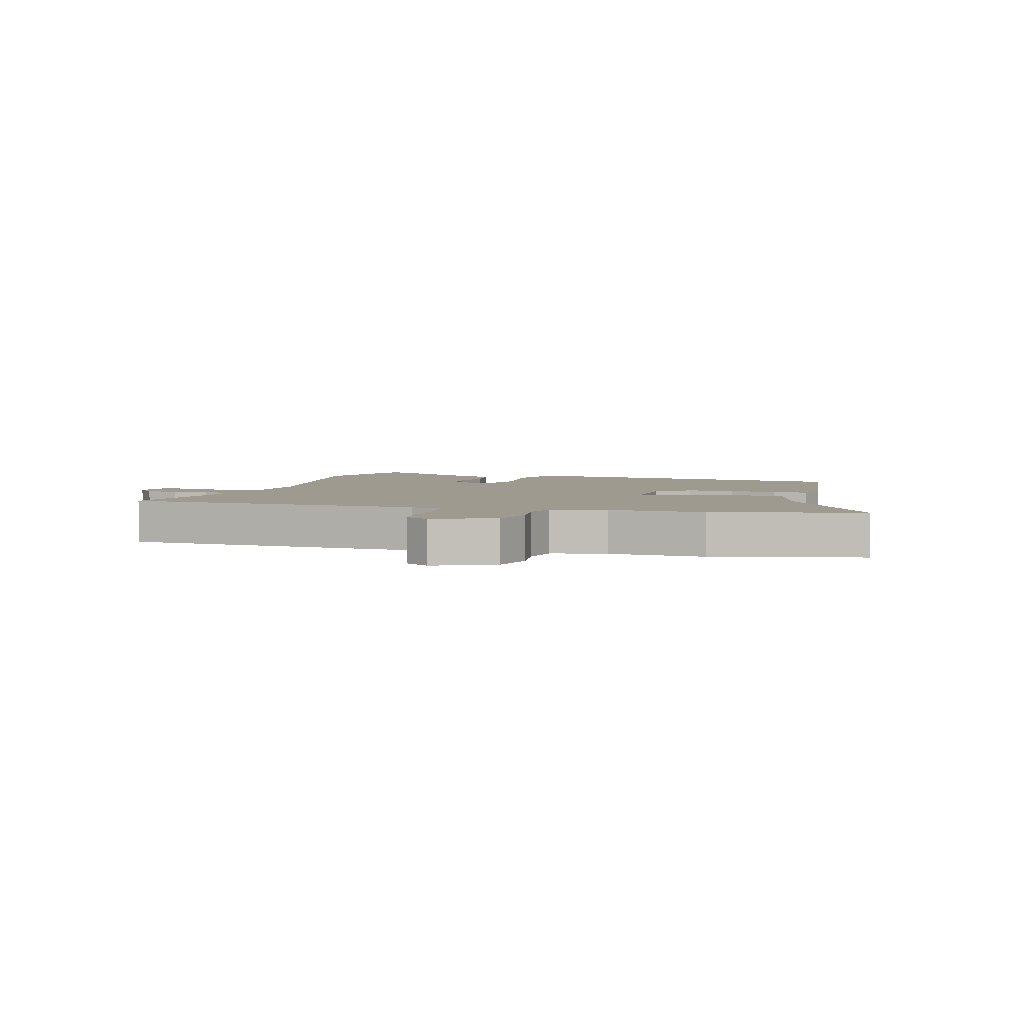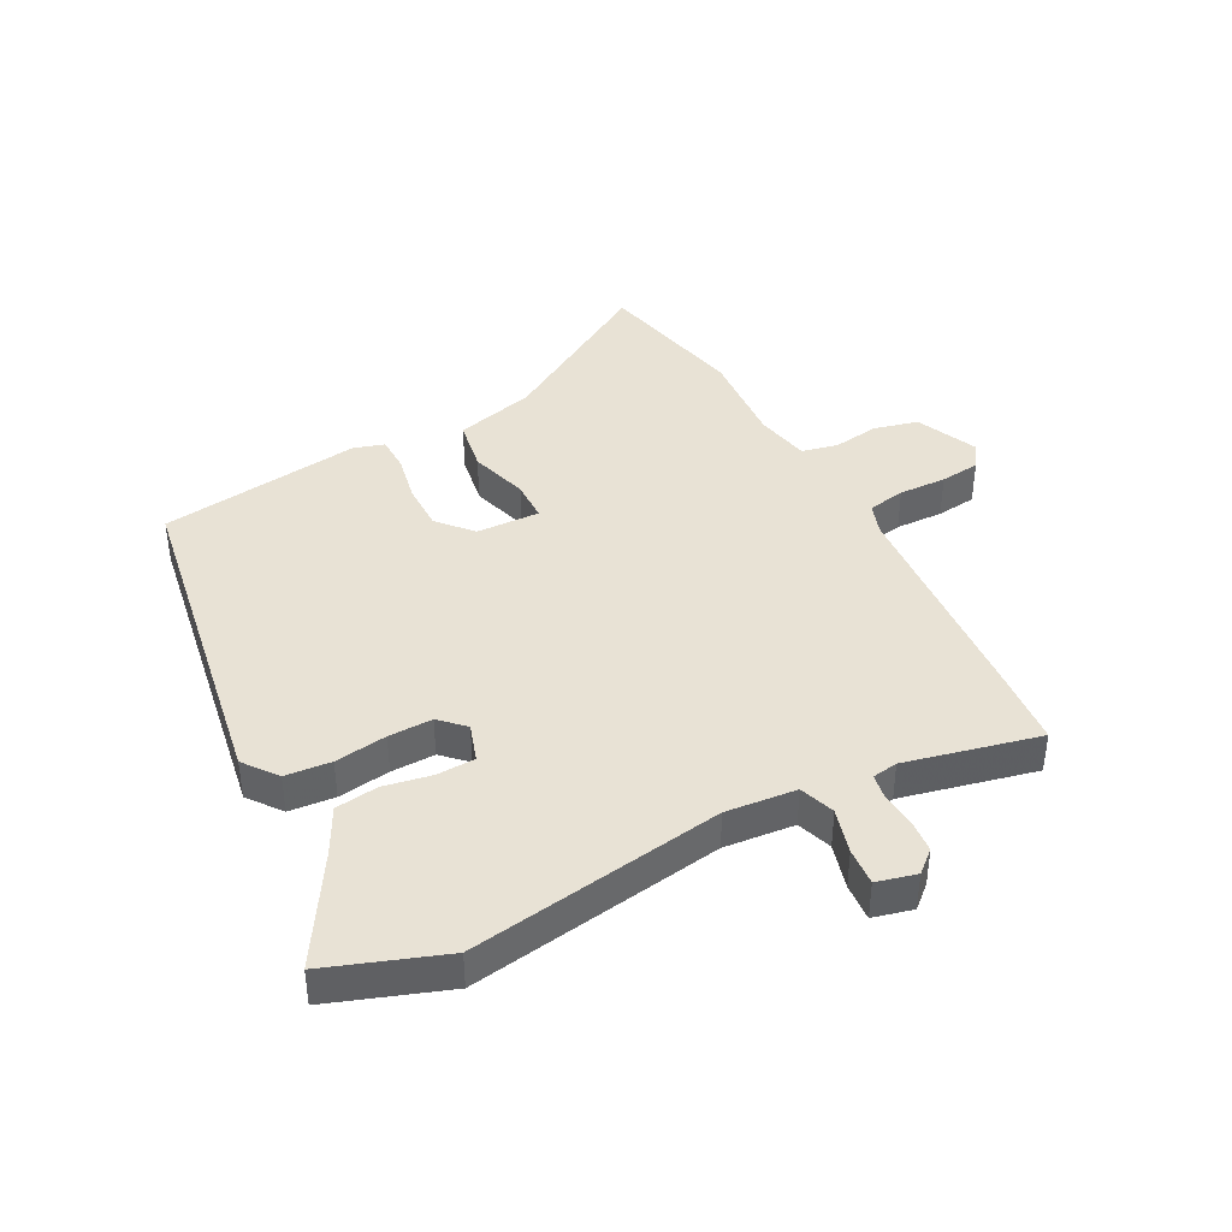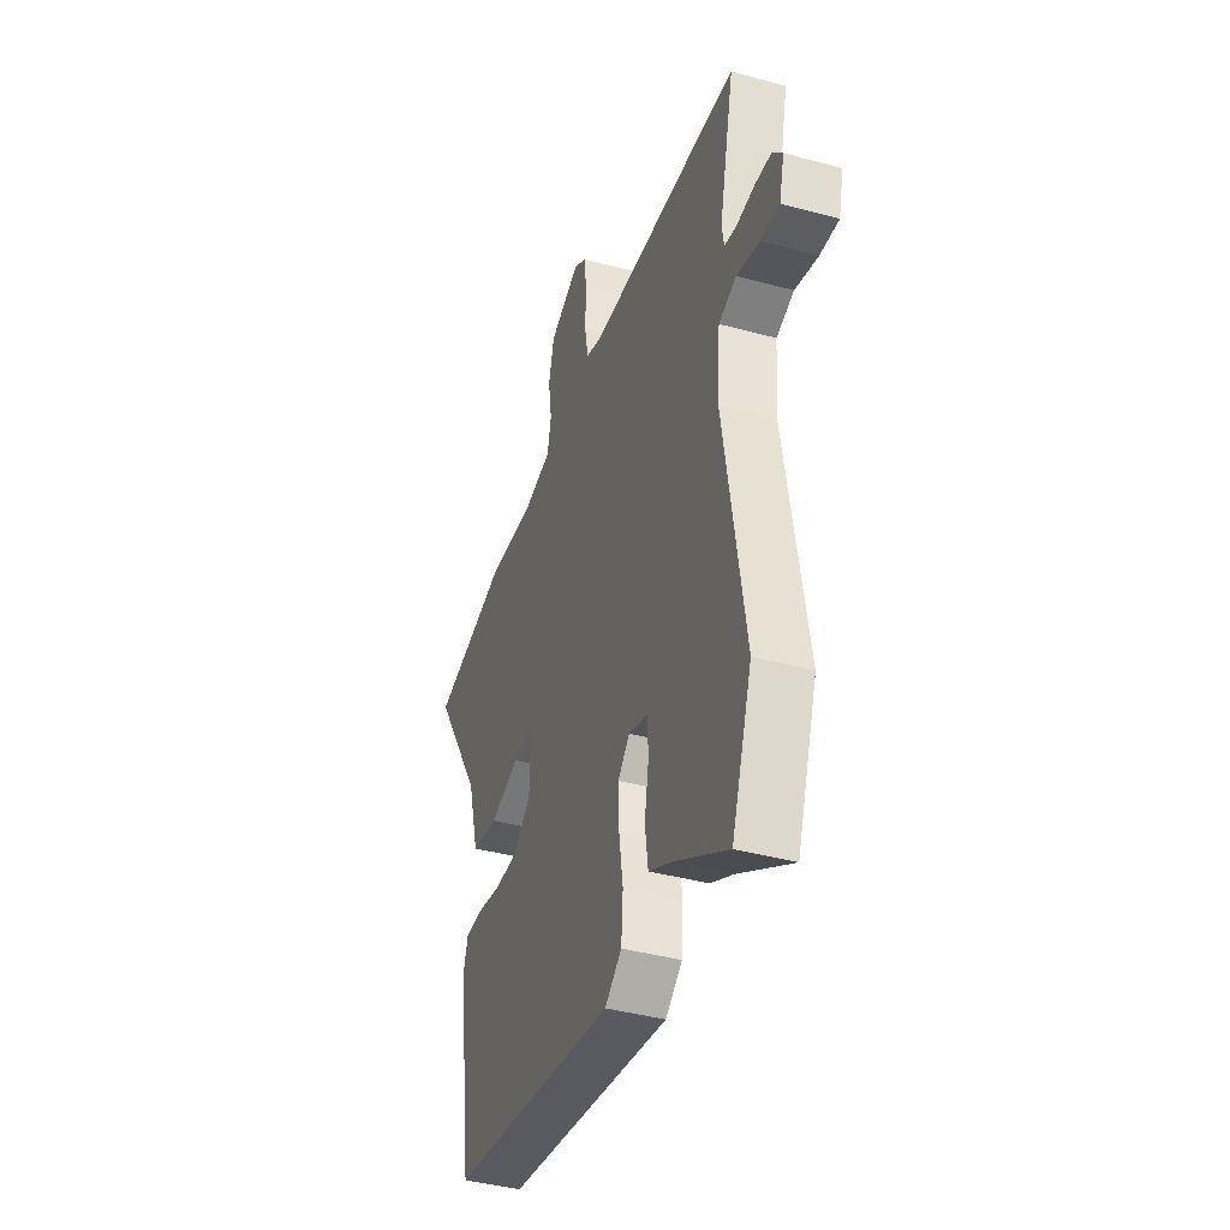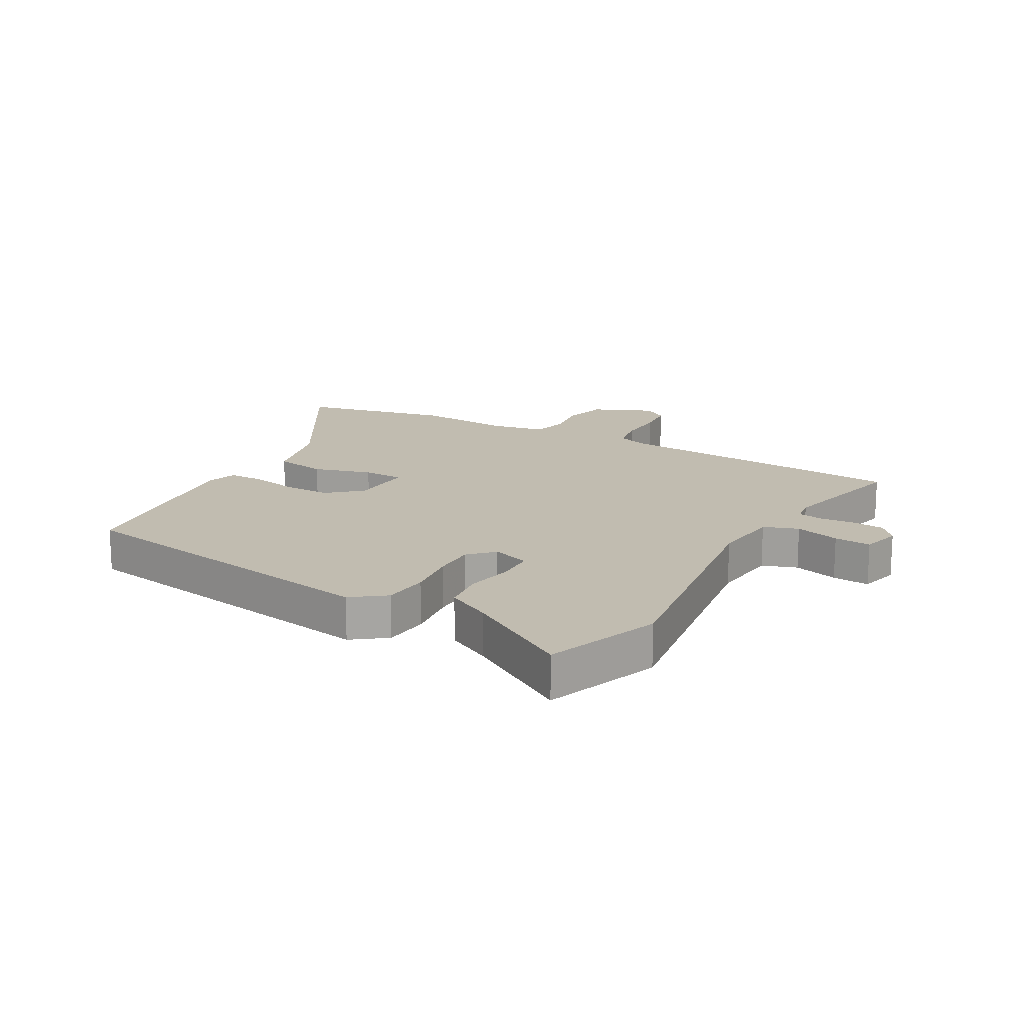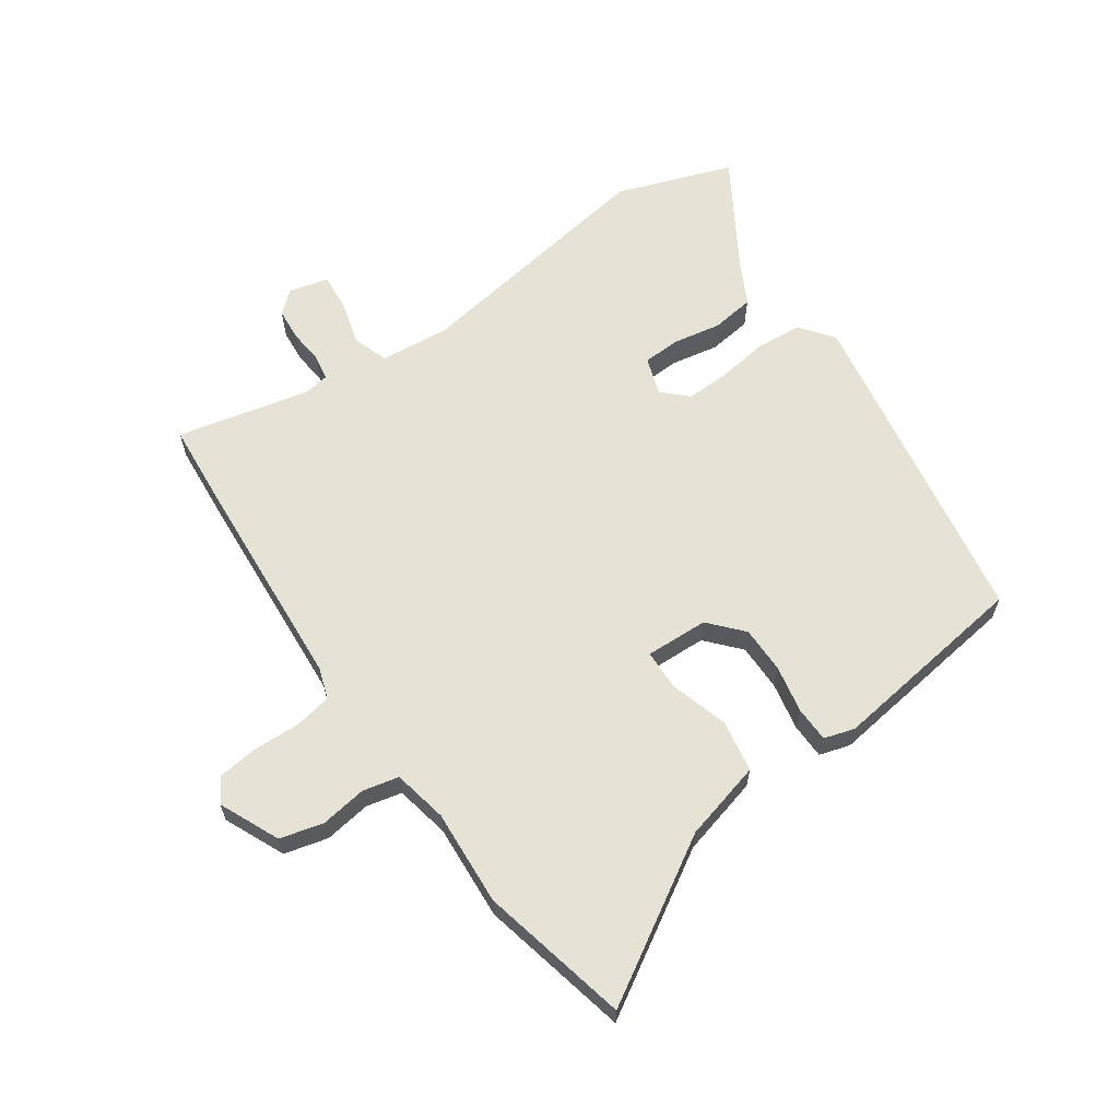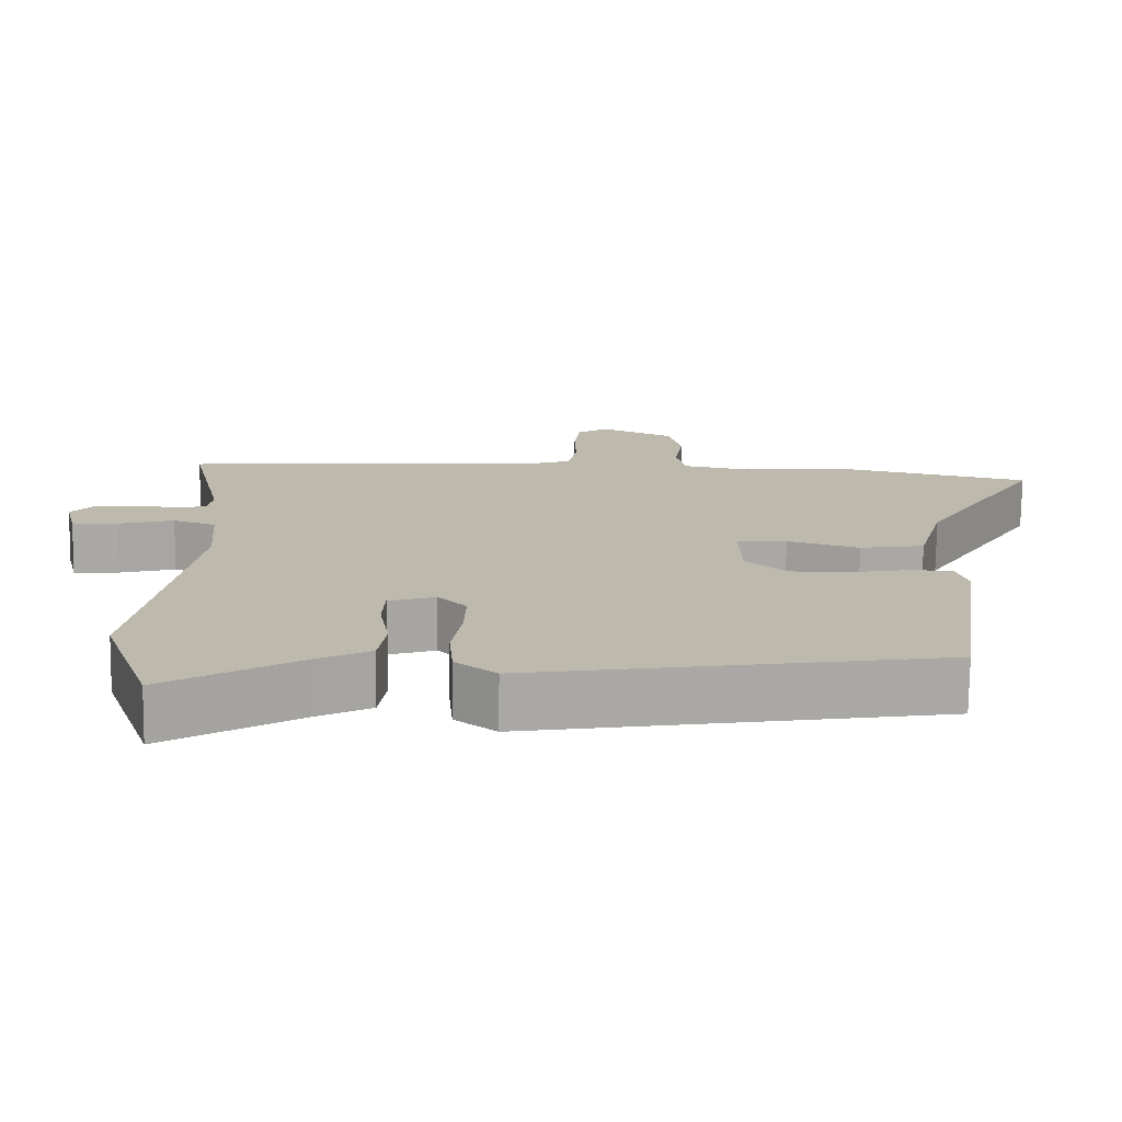
<metadata>
{"format":"obj","ext":"obj","renderer":"f3d","projection":"perspective","resolution":1024,"background":"white","views":[{"elev":3.8,"azim":16.3,"up":"+Y"},{"elev":40.9,"azim":-117.2,"up":"+Y"},{"elev":-40.4,"azim":-108.5,"up":"+Z"},{"elev":16.6,"azim":-149.6,"up":"+Y"},{"elev":63.2,"azim":55.7,"up":"+Y"},{"elev":-75.0,"azim":-0.7,"up":"+Z"}]}
</metadata>
<code>
v 0.484 0.07 -0.454
v -0.067 0.07 -0.541
v -0.122 0.07 -0.498
v -0.128 0.07 -0.422
v -0.115 0.07 -0.336
v -0.113 0.07 -0.263
v -0.151 0.07 -0.223
v -0.214 0.07 -0.243
v -0.217 0.07 -0.306
v -0.203 0.07 -0.386
v -0.213 0.07 -0.457
v -0.287 0.07 -0.495
v -0.465 0.07 -0.601
v -0.532 0.07 -0.408
v -0.463 0.07 0.012
v -0.473 0.07 0.129
v -0.531 0.07 0.15
v -0.606 0.07 0.13
v -0.668 0.07 0.126
v -0.684 0.07 0.192
v -0.652 0.07 0.228
v -0.598 0.07 0.232
v -0.54 0.07 0.226
v -0.498 0.07 0.233
v -0.491 0.07 0.275
v -0.54 0.07 0.497
v -0.402 0.07 0.507
v -0.036 0.07 0.529
v 0.015 0.07 0.546
v 0.027 0.07 0.608
v 0.025 0.07 0.687
v 0.033 0.07 0.753
v 0.074 0.07 0.779
v 0.174 0.07 0.733
v 0.192 0.07 0.66
v 0.18 0.07 0.583
v 0.193 0.07 0.523
v 0.284 0.07 0.504
v 0.444 0.07 0.513
v 0.692 0.07 0.455
v 0.53 0.07 0.192
v 0.494 0.07 0.06
v 0.407 0.07 0.046
v 0.31 0.07 0.076
v 0.242 0.07 0.075
v 0.245 0.07 -0.03
v 0.3 0.07 -0.08
v 0.378 0.07 -0.081
v 0.458 0.07 -0.066
v 0.517 0.07 -0.068
v 0.532 0.07 -0.119
v 0.484 0 -0.454
v -0.067 0 -0.541
v -0.122 0 -0.498
v -0.128 0 -0.422
v -0.115 0 -0.336
v -0.113 0 -0.263
v -0.151 0 -0.223
v -0.214 0 -0.243
v -0.217 0 -0.306
v -0.203 0 -0.386
v -0.213 0 -0.457
v -0.287 0 -0.495
v -0.465 0 -0.601
v -0.532 0 -0.408
v -0.463 0 0.012
v -0.473 0 0.129
v -0.531 0 0.15
v -0.606 0 0.13
v -0.668 0 0.126
v -0.684 0 0.192
v -0.652 0 0.228
v -0.598 0 0.232
v -0.54 0 0.226
v -0.498 0 0.233
v -0.491 0 0.275
v -0.54 0 0.497
v -0.402 0 0.507
v -0.036 0 0.529
v 0.015 0 0.546
v 0.027 0 0.608
v 0.025 0 0.687
v 0.033 0 0.753
v 0.074 0 0.779
v 0.174 0 0.733
v 0.192 0 0.66
v 0.18 0 0.583
v 0.193 0 0.523
v 0.284 0 0.504
v 0.444 0 0.513
v 0.692 0 0.455
v 0.53 0 0.192
v 0.494 0 0.06
v 0.407 0 0.046
v 0.31 0 0.076
v 0.242 0 0.075
v 0.245 0 -0.03
v 0.3 0 -0.08
v 0.378 0 -0.081
v 0.458 0 -0.066
v 0.517 0 -0.068
v 0.532 0 -0.119
f 3 4 5
f 2 3 5
f 1 2 5
f 51 1 5
f 50 51 5
f 49 50 5
f 48 49 5
f 47 48 5 6
f 46 47 6 7
f 45 46 7 8
f 41 42 43 44
f 41 44 45
f 40 41 45
f 39 40 45
f 38 39 45
f 37 38 45 8
f 34 35 36
f 33 34 36
f 32 33 36
f 31 32 36
f 30 31 36
f 29 30 36 37
f 28 29 37 8
f 27 28 8
f 26 27 8
f 25 26 8
f 21 22 23
f 20 21 23
f 19 20 23
f 18 19 23
f 17 18 23
f 16 17 23 24
f 12 13 14 15
f 12 15 16
f 11 12 16
f 10 11 16
f 9 10 16
f 16 24 25
f 9 16 25
f 8 9 25
f 56 55 54
f 56 54 53
f 56 53 52
f 56 52 102
f 56 102 101
f 56 101 100
f 56 100 99
f 57 56 99 98
f 58 57 98 97
f 59 58 97 96
f 95 94 93 92
f 96 95 92
f 96 92 91
f 96 91 90
f 96 90 89
f 59 96 89 88
f 87 86 85
f 87 85 84
f 87 84 83
f 87 83 82
f 87 82 81
f 88 87 81 80
f 59 88 80 79
f 59 79 78
f 59 78 77
f 59 77 76
f 74 73 72
f 74 72 71
f 74 71 70
f 74 70 69
f 74 69 68
f 75 74 68 67
f 66 65 64 63
f 67 66 63
f 67 63 62
f 67 62 61
f 67 61 60
f 76 75 67
f 76 67 60
f 76 60 59
f 1 52 53 2
f 2 53 54 3
f 3 54 55 4
f 4 55 56 5
f 5 56 57 6
f 6 57 58 7
f 7 58 59 8
f 8 59 60 9
f 9 60 61 10
f 10 61 62 11
f 11 62 63 12
f 12 63 64 13
f 13 64 65 14
f 14 65 66 15
f 15 66 67 16
f 16 67 68 17
f 17 68 69 18
f 18 69 70 19
f 19 70 71 20
f 20 71 72 21
f 21 72 73 22
f 22 73 74 23
f 23 74 75 24
f 24 75 76 25
f 25 76 77 26
f 26 77 78 27
f 27 78 79 28
f 28 79 80 29
f 29 80 81 30
f 30 81 82 31
f 31 82 83 32
f 32 83 84 33
f 33 84 85 34
f 34 85 86 35
f 35 86 87 36
f 36 87 88 37
f 37 88 89 38
f 38 89 90 39
f 39 90 91 40
f 40 91 92 41
f 41 92 93 42
f 42 93 94 43
f 43 94 95 44
f 44 95 96 45
f 45 96 97 46
f 46 97 98 47
f 47 98 99 48
f 48 99 100 49
f 49 100 101 50
f 50 101 102 51
f 51 102 52 1

</code>
